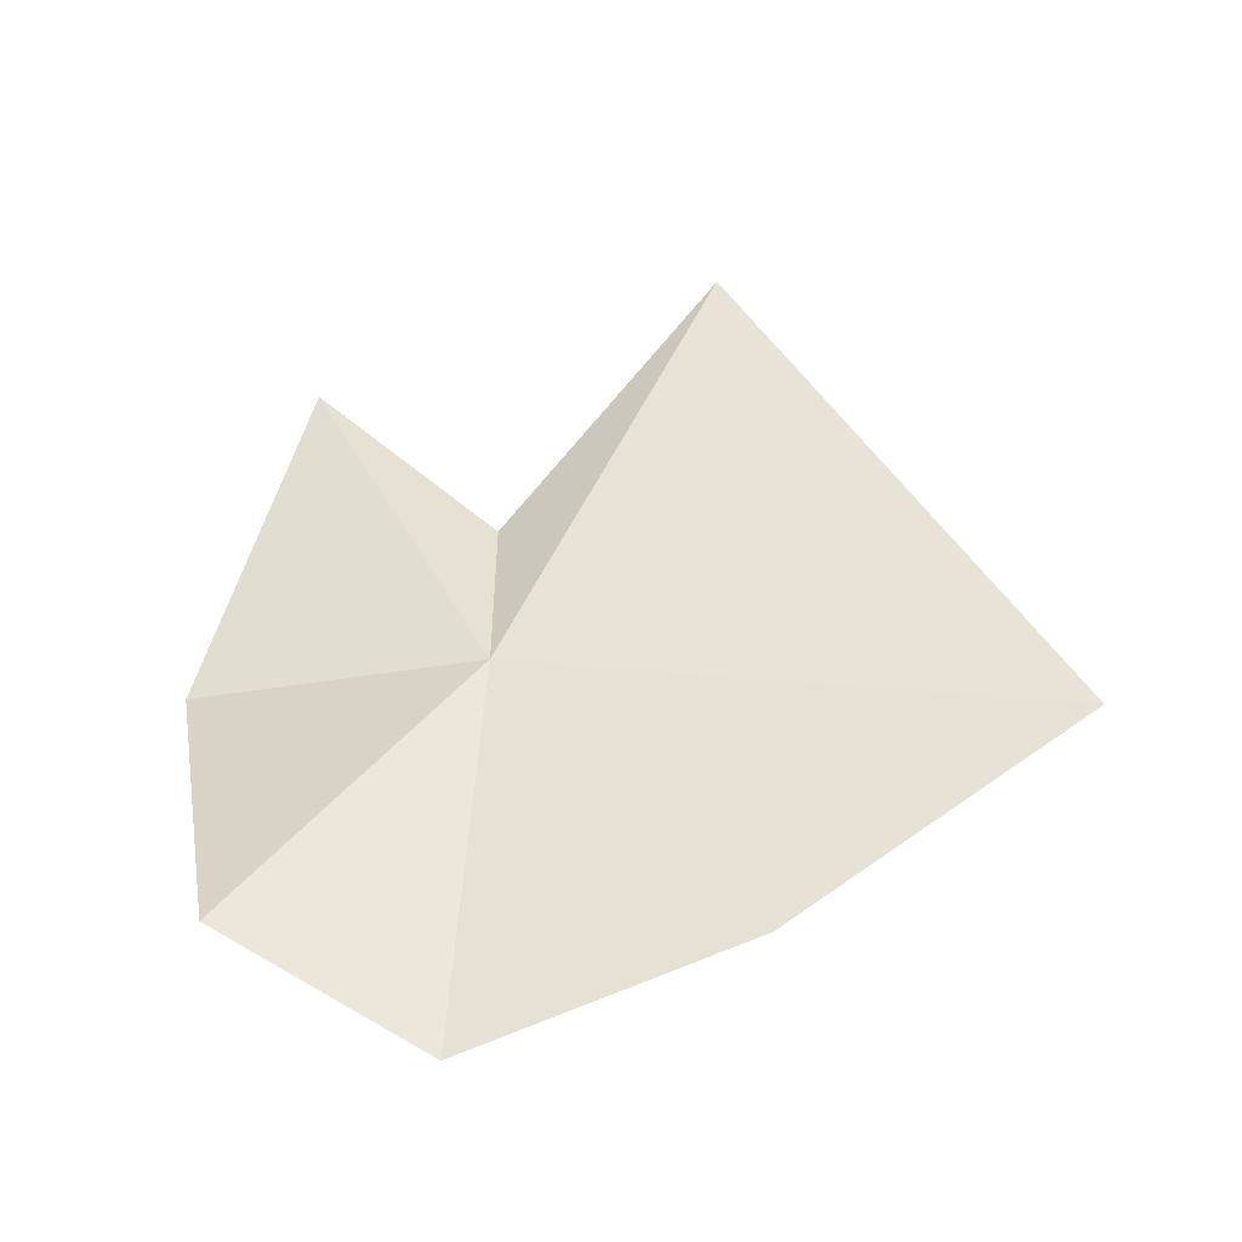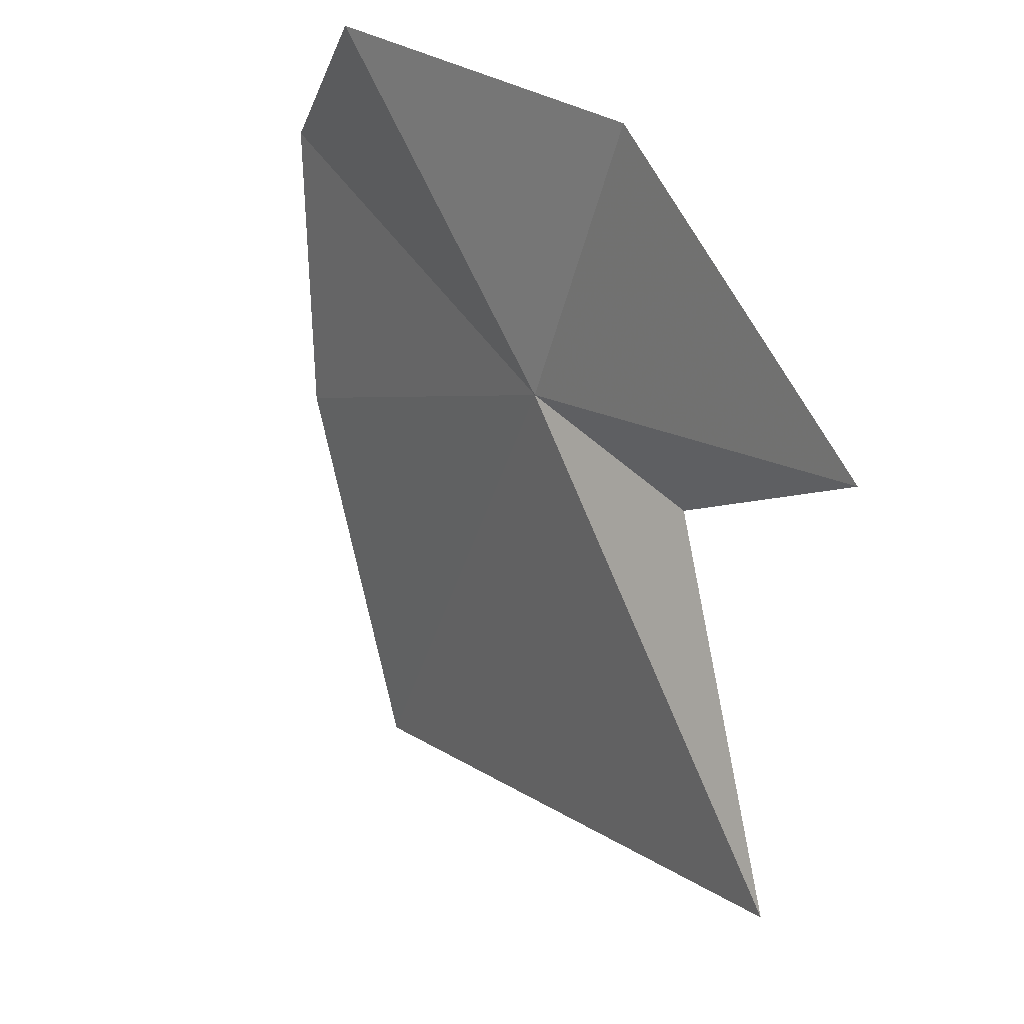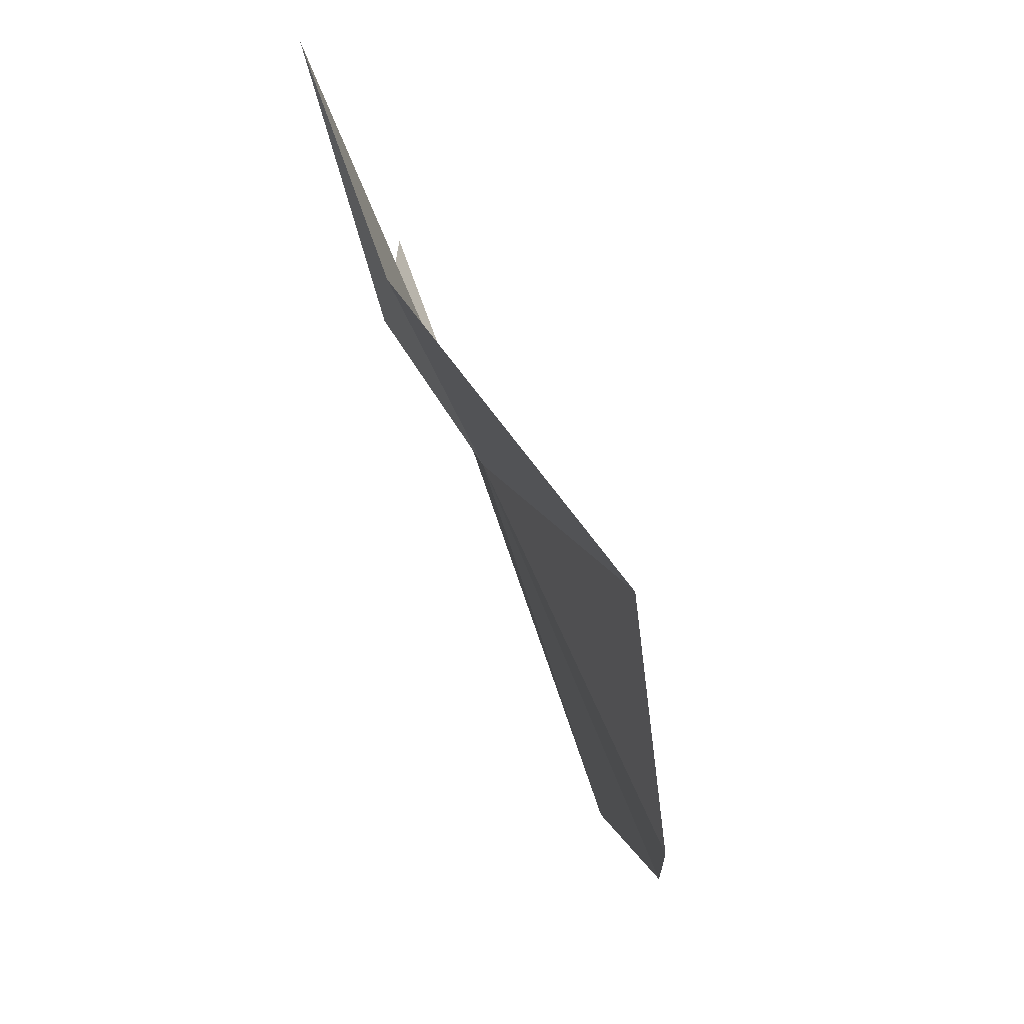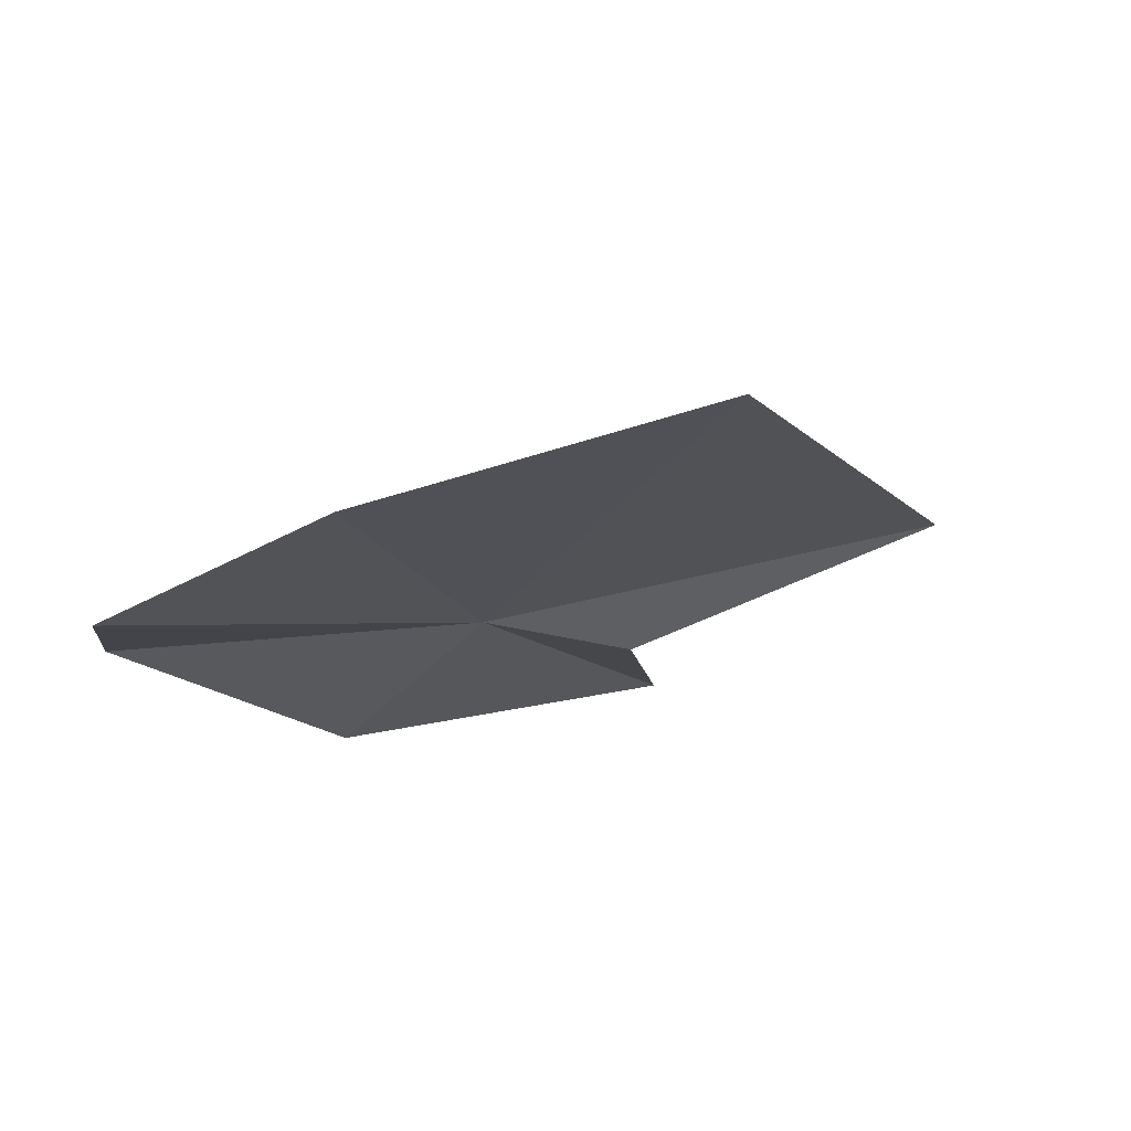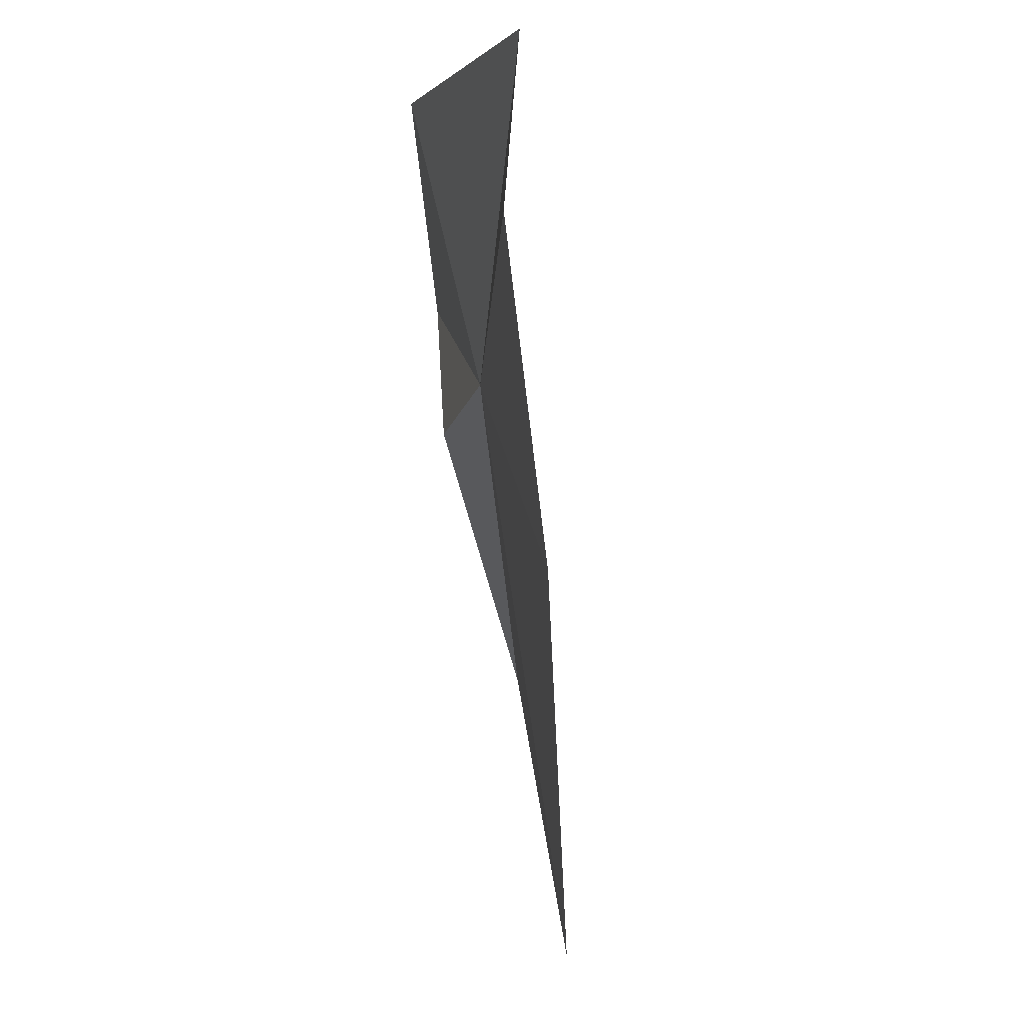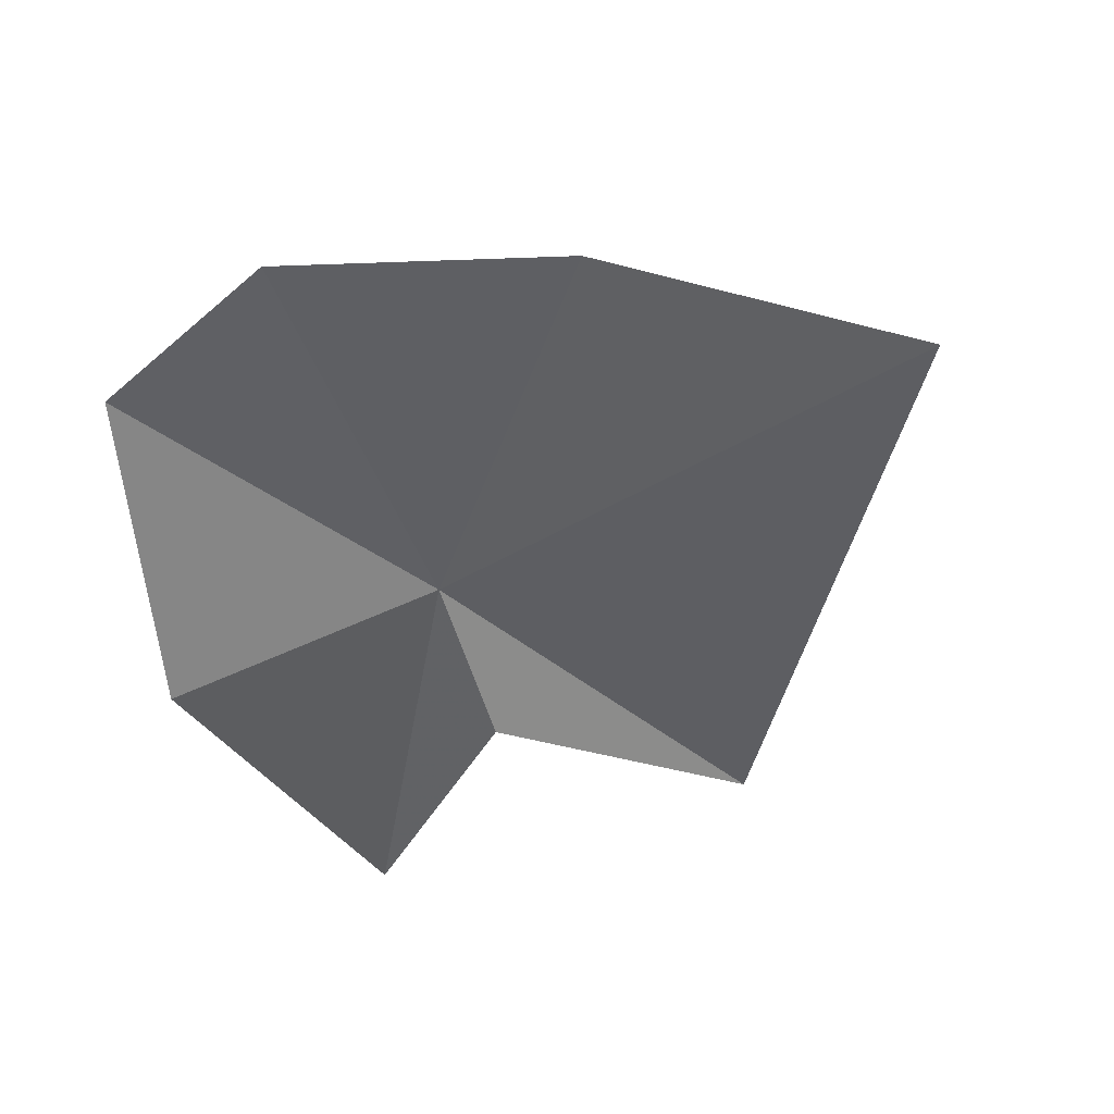
<metadata>
{"format":"obj","ext":"obj","renderer":"f3d","projection":"perspective","resolution":1024,"background":"white","views":[{"elev":36.2,"azim":83.6,"up":"+Y"},{"elev":39.2,"azim":-134.8,"up":"+Z"},{"elev":61.1,"azim":58.6,"up":"+Z"},{"elev":-19.6,"azim":136.3,"up":"+Y"},{"elev":-5.9,"azim":75.8,"up":"+Z"},{"elev":-56.5,"azim":99.8,"up":"+Y"}]}
</metadata>
<code>
v 3.674 4.143 40.68
v 0.08405 5.374 38.41
v 2.023 4.211 40.49
v 7.231 3.452 41.28
v 6.697 3.897 38.93
v 5.145 4.452 36.22
v 3.279 3.645 43.08
v 0.2472 4.542 41.92
v 6.097 3.853 42.89
f 1 3 2
f 1 5 4
f 1 6 5
f 1 7 8
f 1 2 6
f 1 9 7
f 1 4 9
f 1 8 3

</code>
